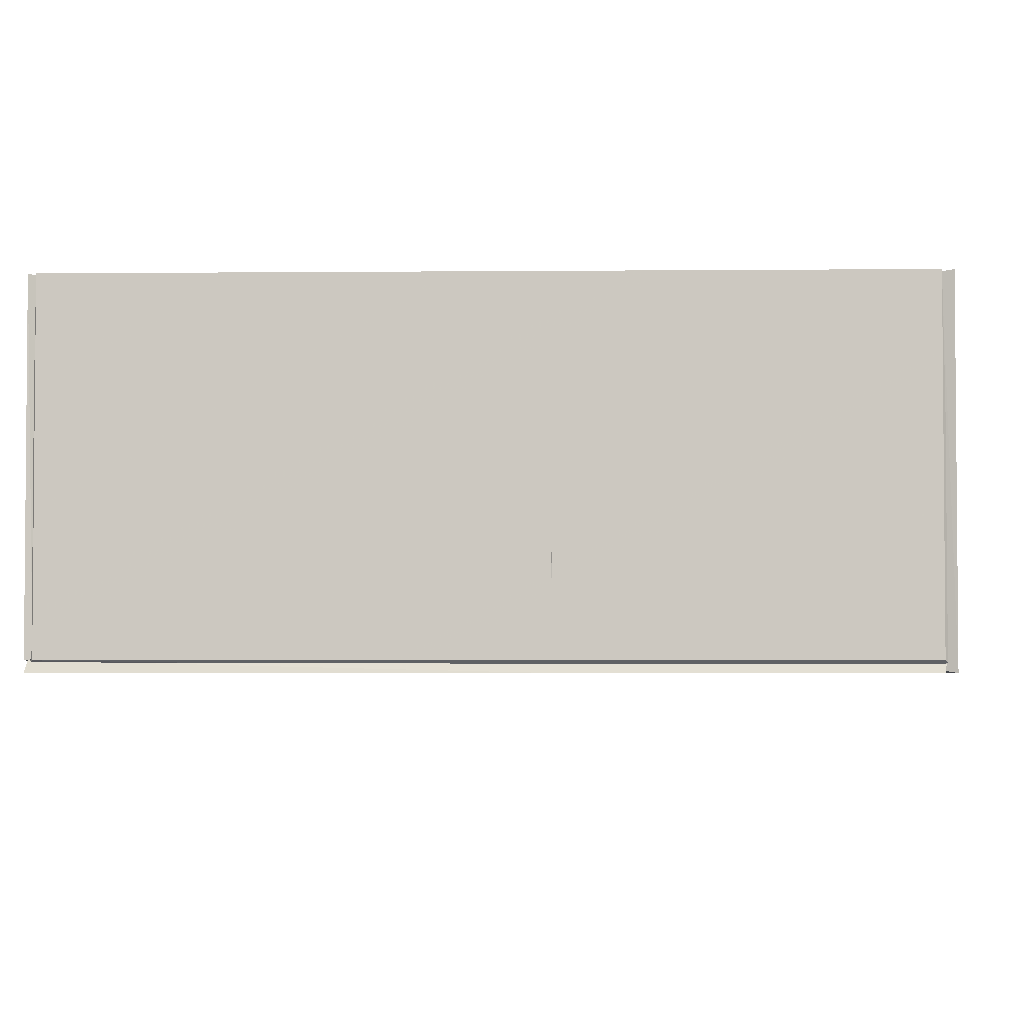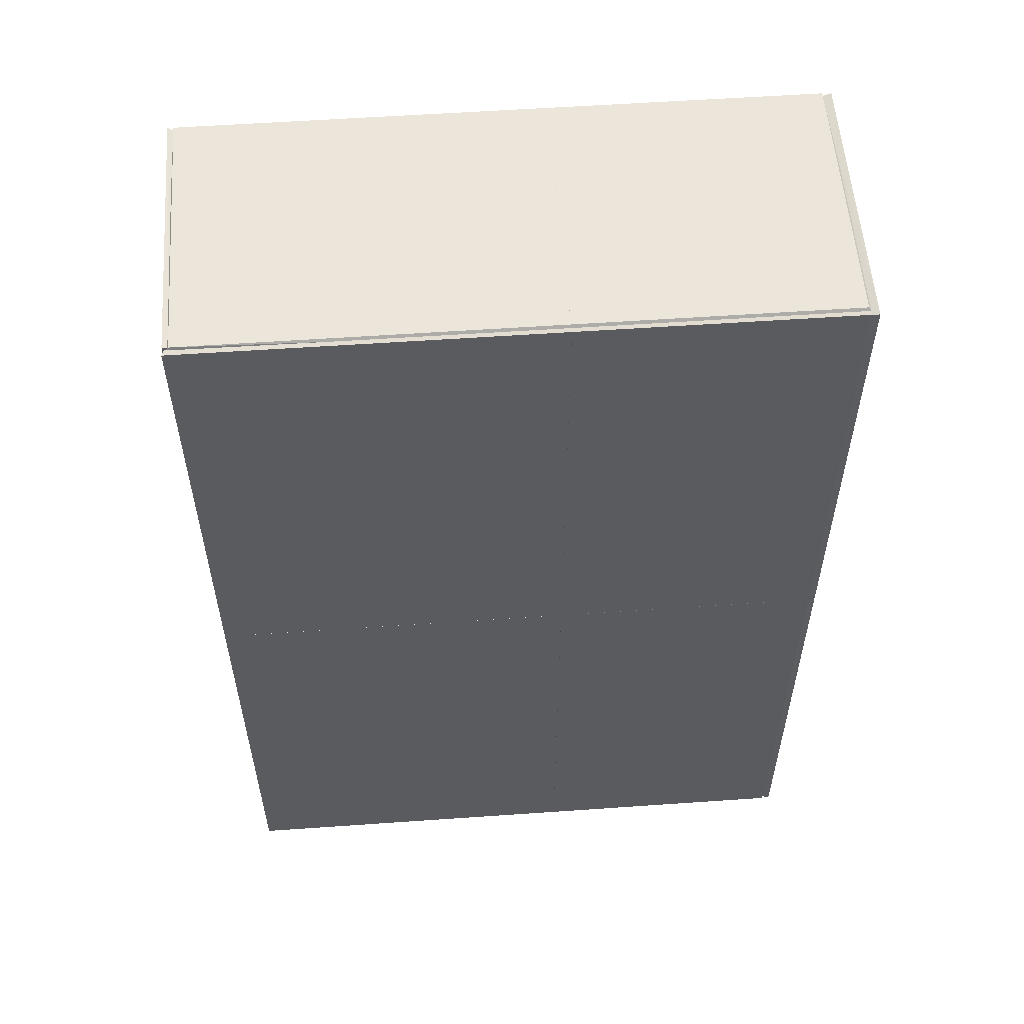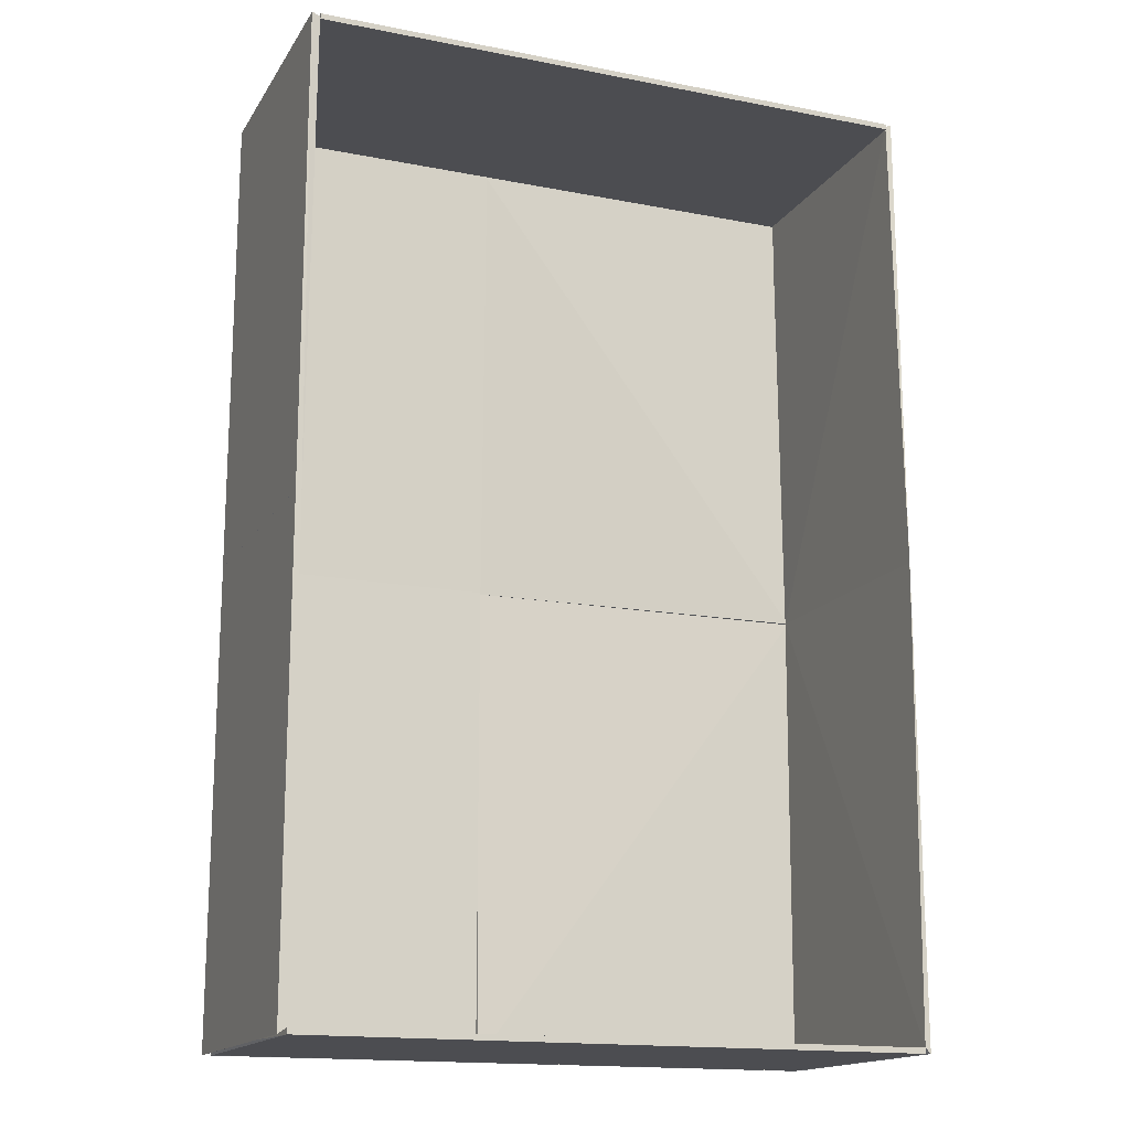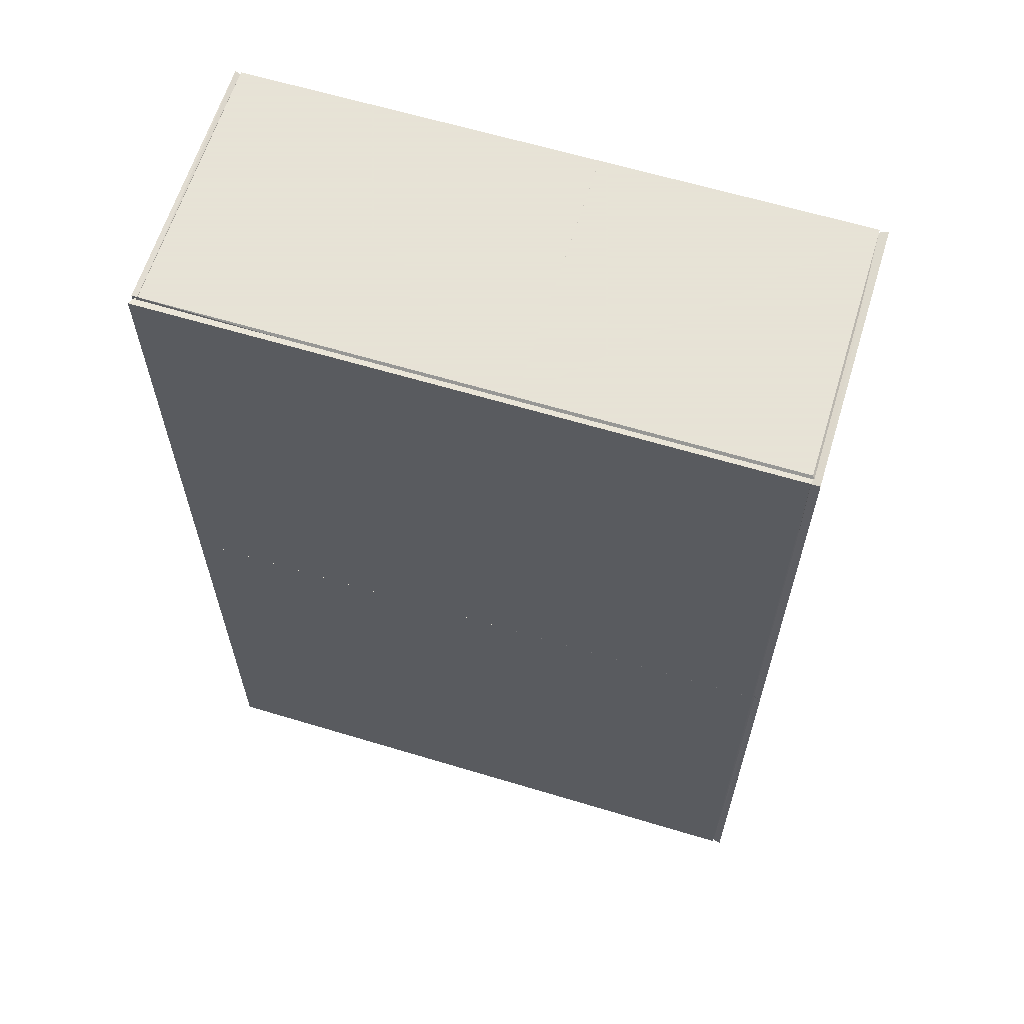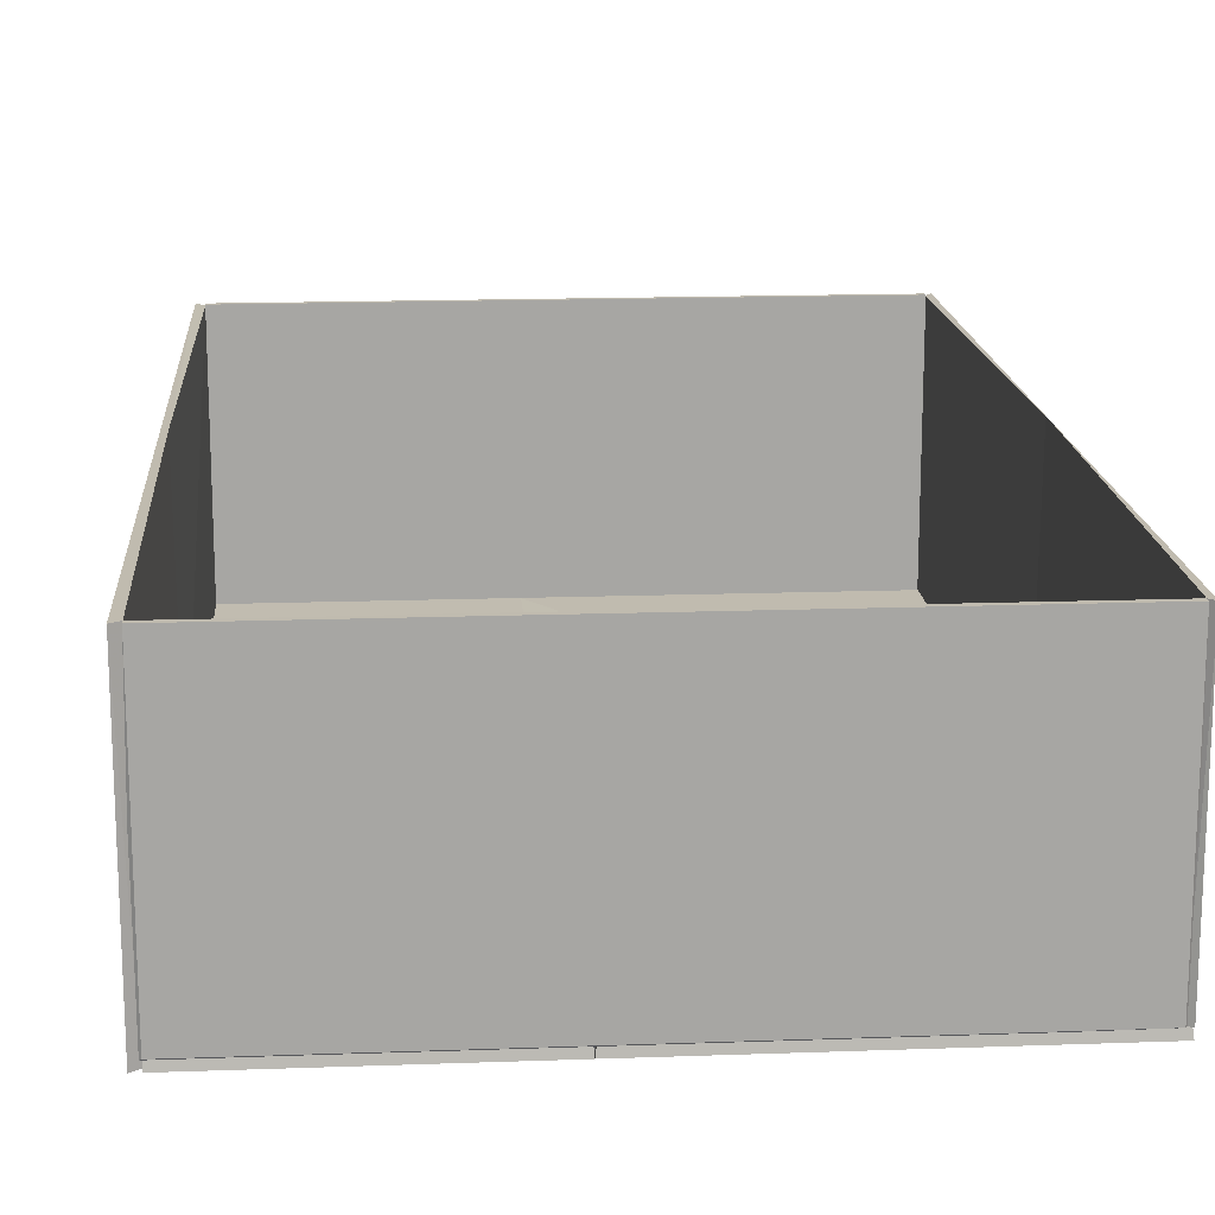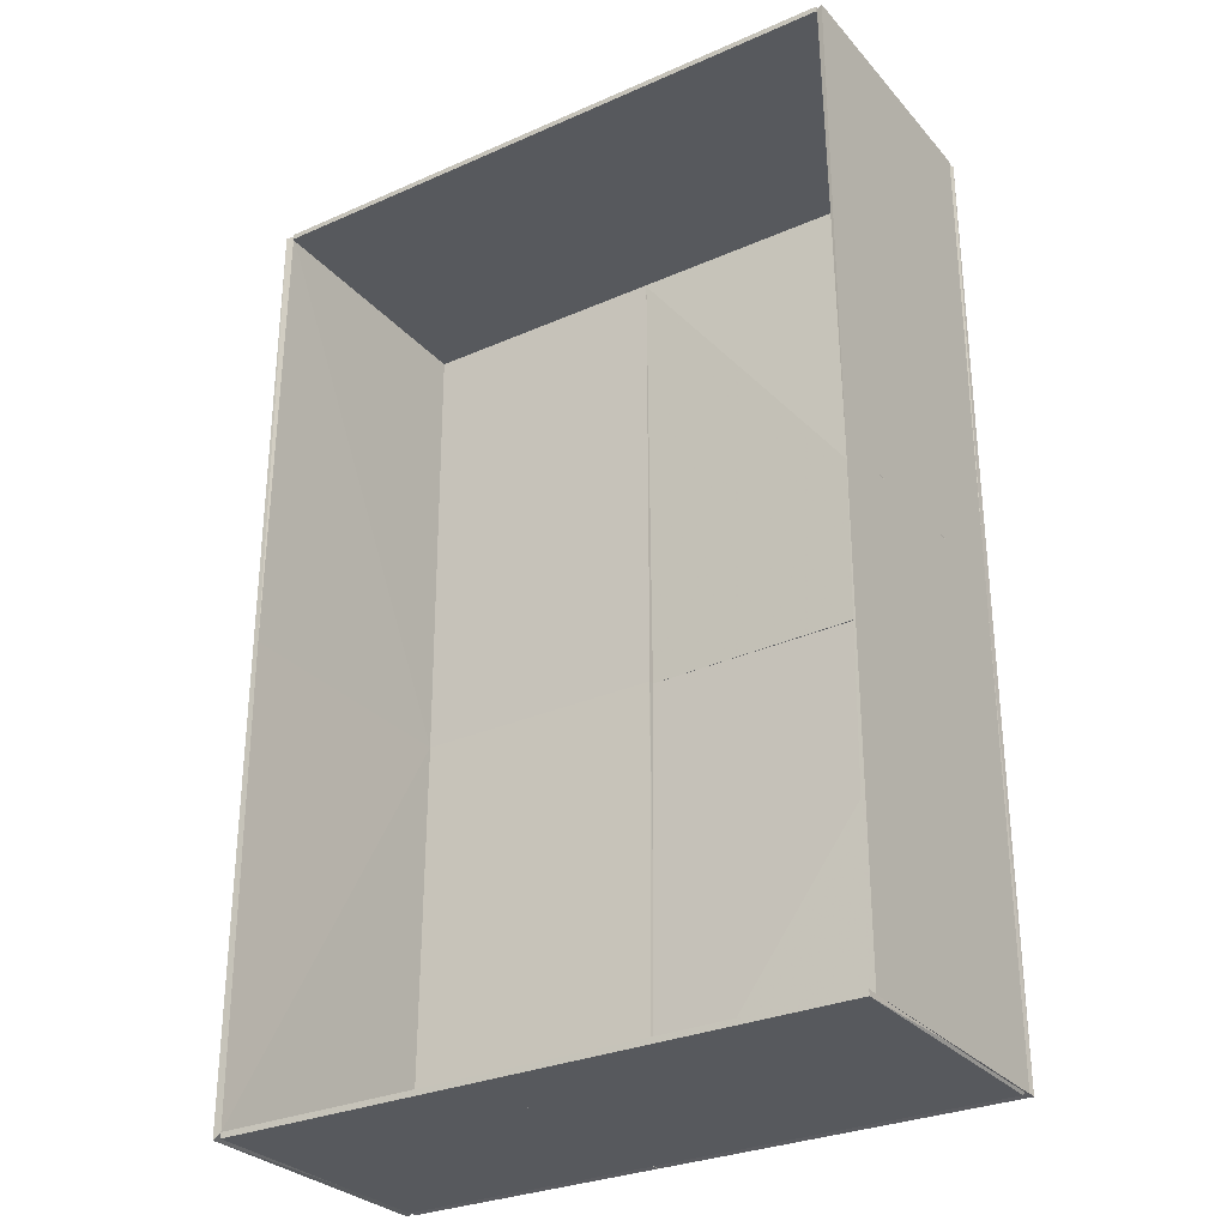
<metadata>
{"format":"obj","ext":"obj","renderer":"f3d","projection":"perspective","resolution":1024,"background":"white","views":[{"elev":-3.3,"azim":-178.1,"up":"+Z"},{"elev":56.1,"azim":175.8,"up":"+Y"},{"elev":-16.1,"azim":-21.9,"up":"+Y"},{"elev":62.8,"azim":-163.0,"up":"+Y"},{"elev":16.2,"azim":-4.2,"up":"+Z"},{"elev":-29.6,"azim":32.9,"up":"+Y"}]}
</metadata>
<code>
o hull_0
v 0.3514 0.2674 0.003966
v 0.3514 0.2674 0.1515
v 0.3483 0.5347 0.004403
v 0.3498 0.262 0.000999
v 0.3514 0.5355 0.003966
v 0.3514 0.5355 0.1515
v 0.3483 0.5341 0.1508
f 5 2 1
f 6 5 3
f 5 4 3
f 5 6 2
f 2 6 7
f 6 3 7
f 3 4 7
f 4 2 7
f 4 5 1
f 2 4 1
o hull_1
v 0.1515 0.5323 0.1515
v 0.1515 0.5355 0.003966
v 0.1515 0.5355 0.1515
v 0.3502 0.5323 0.002483
v 0.3483 0.5323 0.1515
v 0.3483 0.5355 0.003966
v 0.3483 0.5355 0.1515
v 0.1476 0.5322 0.000999
f 15 9 13
f 14 8 12
f 8 15 12
f 15 11 12
f 11 14 12
f 8 14 10
f 15 8 10
f 14 9 10
f 9 15 10
f 11 15 13
f 14 11 13
f 9 14 13
o hull_2
v 0.3482 0.000999 0.003187
v 0.3514 -0.000767 0.003966
v 0.3514 -0.000767 0.1515
v 0.3498 0.2727 0.000999
v 0.3483 0.002383 0.1515
v 0.3514 0.2673 0.003966
v 0.3514 0.2673 0.1515
f 22 17 21
f 16 18 20
f 18 22 20
f 20 22 19
f 16 20 19
f 22 18 17
f 18 16 17
f 16 19 17
f 19 22 21
f 17 19 21
o hull_3
v 0.1515 -0.000793 0.003966
v 0.1515 -0.000793 0.1515
v 0.1515 0.00238 0.1515
v 0.3502 0.002412 0.002483
v 0.3483 -0.000793 0.003966
v 0.3483 -0.000793 0.1515
v 0.3483 0.00238 0.1515
v 0.1476 0.002444 0.000999
f 27 26 28
f 23 24 30
f 24 23 27
f 23 30 27
f 30 29 26
f 27 30 26
f 24 29 25
f 30 24 25
f 29 30 25
f 29 24 28
f 24 27 28
f 26 29 28
o hull_4
v 0.1545 0.5322 0.000999
v 0.1515 0.5323 0.1515
v 0.1515 0.5355 0.003966
v 0.1515 0.5355 0.1515
v 0.001007 0.5322 0.000999
v 0.003973 0.5323 0.1515
v 0.003973 0.5355 0.003966
v 0.003973 0.5355 0.1515
f 32 38 36
f 38 34 33
f 34 38 32
f 34 32 31
f 33 34 31
f 35 33 31
f 32 35 31
f 35 38 37
f 38 33 37
f 33 35 37
f 38 35 36
f 35 32 36
o hull_5
v 0.1523 0.5337 0.003992
v 0.003172 0.5337 0.003992
v 0.003966 0.5355 -0.000793
v 0.003966 0.2674 -0.000793
v 0.000999 0.262 0.002411
v 0.1515 0.5355 -0.000793
v 0.1515 0.2674 -0.000793
v 0.1515 0.2674 0.002379
f 43 45 46
f 45 42 44
f 39 45 44
f 39 44 40
f 42 45 43
f 39 40 43
f 44 42 41
f 40 44 41
f 42 43 41
f 43 40 41
f 45 39 46
f 39 43 46
o hull_6
v 0.1545 0.002444 0.000999
v 0.1515 -0.000793 0.003966
v 0.1515 -0.000793 0.1515
v 0.1515 0.00238 0.1515
v 0.001007 0.002444 0.000999
v 0.003973 -0.000793 0.003966
v 0.003973 -0.000793 0.1515
v 0.003973 0.00238 0.1515
f 47 49 48
f 54 50 47
f 50 54 49
f 47 50 49
f 54 47 51
f 47 52 51
f 52 49 53
f 49 54 53
f 51 52 53
f 54 51 53
f 52 47 48
f 49 52 48
o hull_7
v 0.003966 -0.000767 -0.000793
v 0.003966 0.2673 -0.000793
v 0.000999 0.2727 0.002411
v 0.004389 0 0.003953
v 0.1515 -0.000767 -0.000793
v 0.1515 0.2673 -0.000793
v 0.1515 0.2673 0.002379
v 0.1511 0 0.003953
f 57 61 60
f 55 59 58
f 59 55 56
f 59 61 62
f 58 59 62
f 58 62 57
f 55 58 57
f 56 55 57
f 62 61 57
f 56 57 60
f 61 59 60
f 59 56 60
o hull_8
v 0.3514 0.5355 -0.000793
v 0.3514 0.2674 -0.000793
v 0.1515 0.5355 -0.000793
v 0.1515 0.2674 -0.000793
v 0.3502 0.5339 0.003938
v 0.3512 0.2677 0.003962
v 0.1505 0.5337 0.003992
f 67 68 63
f 64 66 65
f 67 65 69
f 65 66 69
f 69 66 68
f 66 64 68
f 67 69 68
f 68 64 63
f 64 65 63
f 65 67 63
o hull_9
v 0.3514 -0.000767 -0.000793
v 0.3514 0.2673 -0.000793
v 0.1515 -0.000767 -0.000793
v 0.1515 0.2673 -0.000793
v 0.3512 0.2671 0.003962
v 0.3509 -0 0.003953
v 0.1521 -0 0.003953
f 74 76 75
f 70 72 71
f 74 70 71
f 74 71 73
f 71 72 73
f 73 72 76
f 72 70 76
f 74 73 76
f 76 70 75
f 70 74 75
o hull_10
v 0.004012 0.2648 0.000999
v 0.003943 0.5342 0.1508
v -0.000793 0.2674 -0.000793
v -0.000793 0.2674 0.1515
v -0.000793 0.5355 -0.000793
v -0.000793 0.5355 0.1515
v 0.003941 0.5341 -0
v 0.00238 0.2674 0.1515
v 0.003942 0.2688 0
f 84 80 77
f 82 78 81
f 80 82 81
f 81 85 79
f 80 81 79
f 85 81 83
f 81 78 83
f 78 82 84
f 82 80 84
f 79 85 77
f 80 79 77
f 83 78 77
f 85 83 77
f 78 84 77
o hull_11
v 0.003966 0.002383 0.1515
v -0.000793 -0.000767 -0.000793
v -0.000793 -0.000767 0.1515
v -0.000793 0.2673 -0.000793
v -0.000793 0.2673 0.1515
v 0.00238 0.2673 0.1515
v 0.004011 0.2699 0.000999
v 0.003942 0.000629 0
f 88 91 90
f 92 93 89
f 91 88 86
f 93 92 86
f 92 91 86
f 88 93 86
f 89 93 87
f 93 88 87
f 88 89 87
f 91 92 90
f 92 89 90
f 89 88 90

</code>
